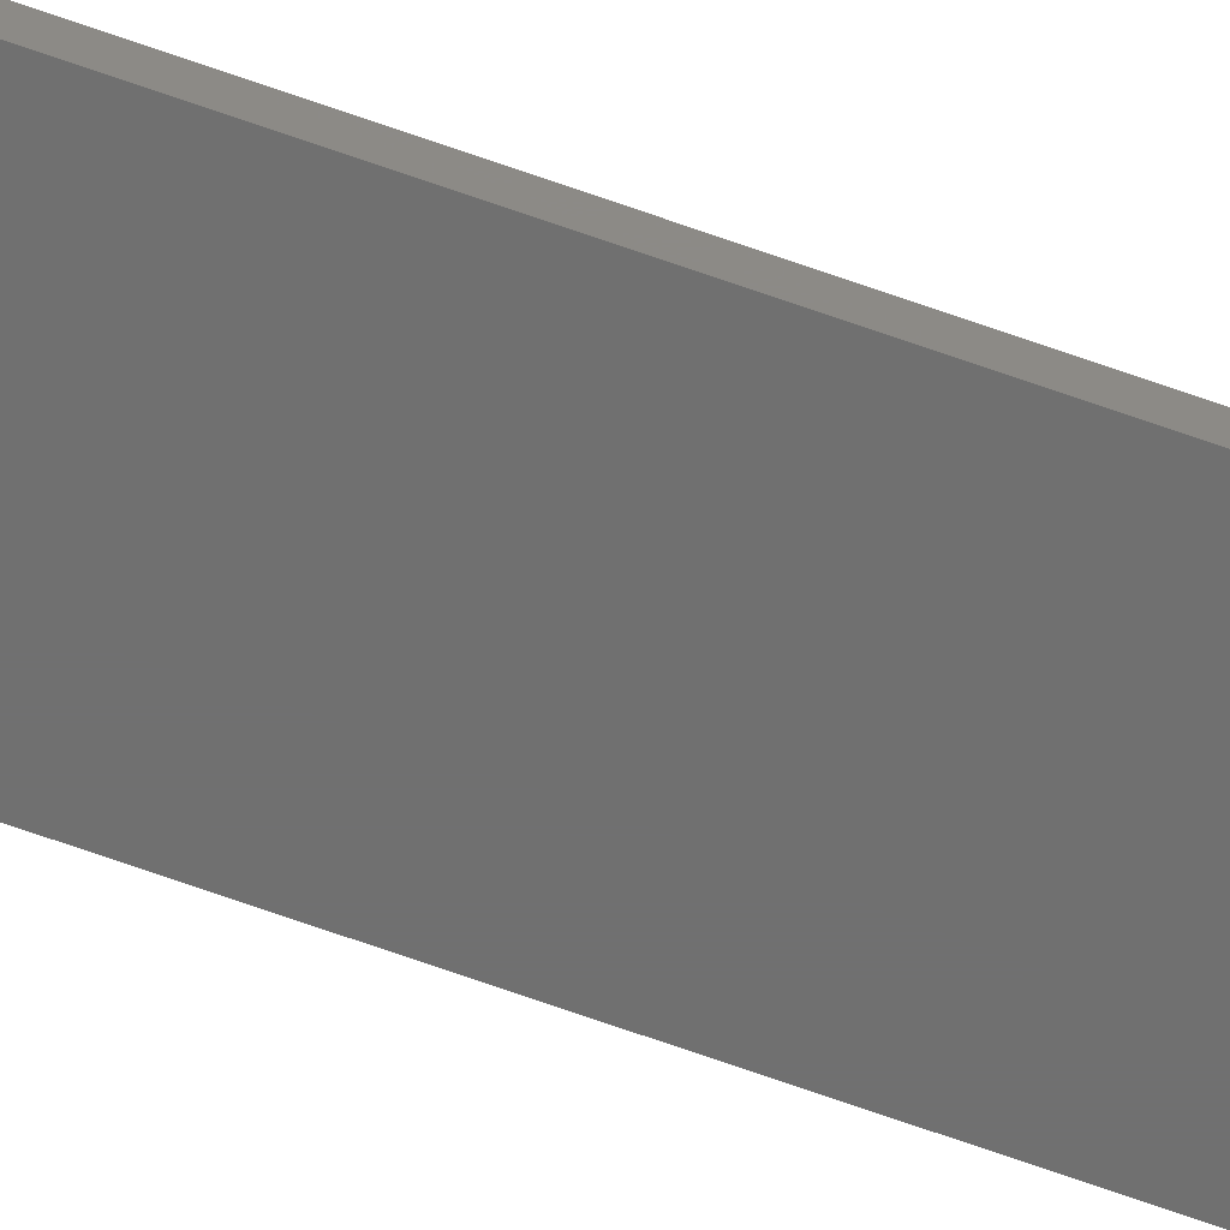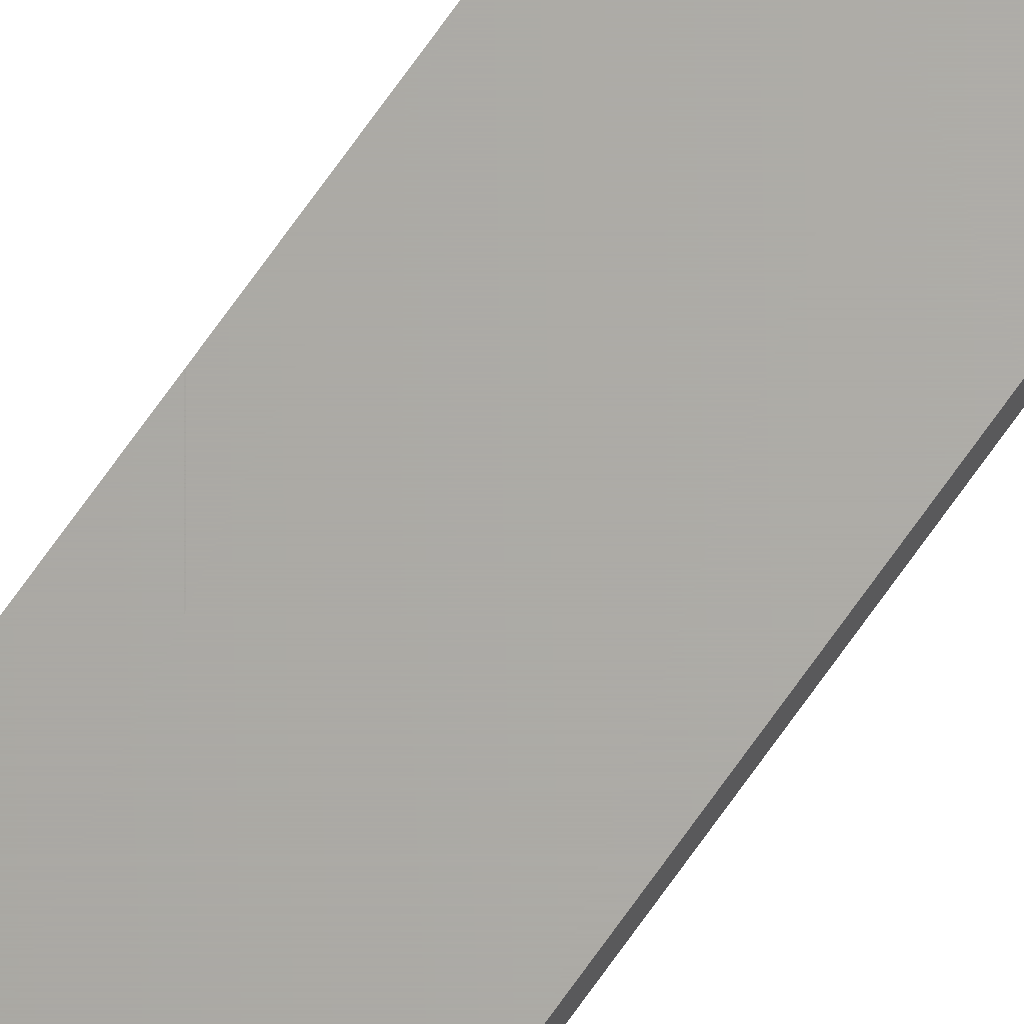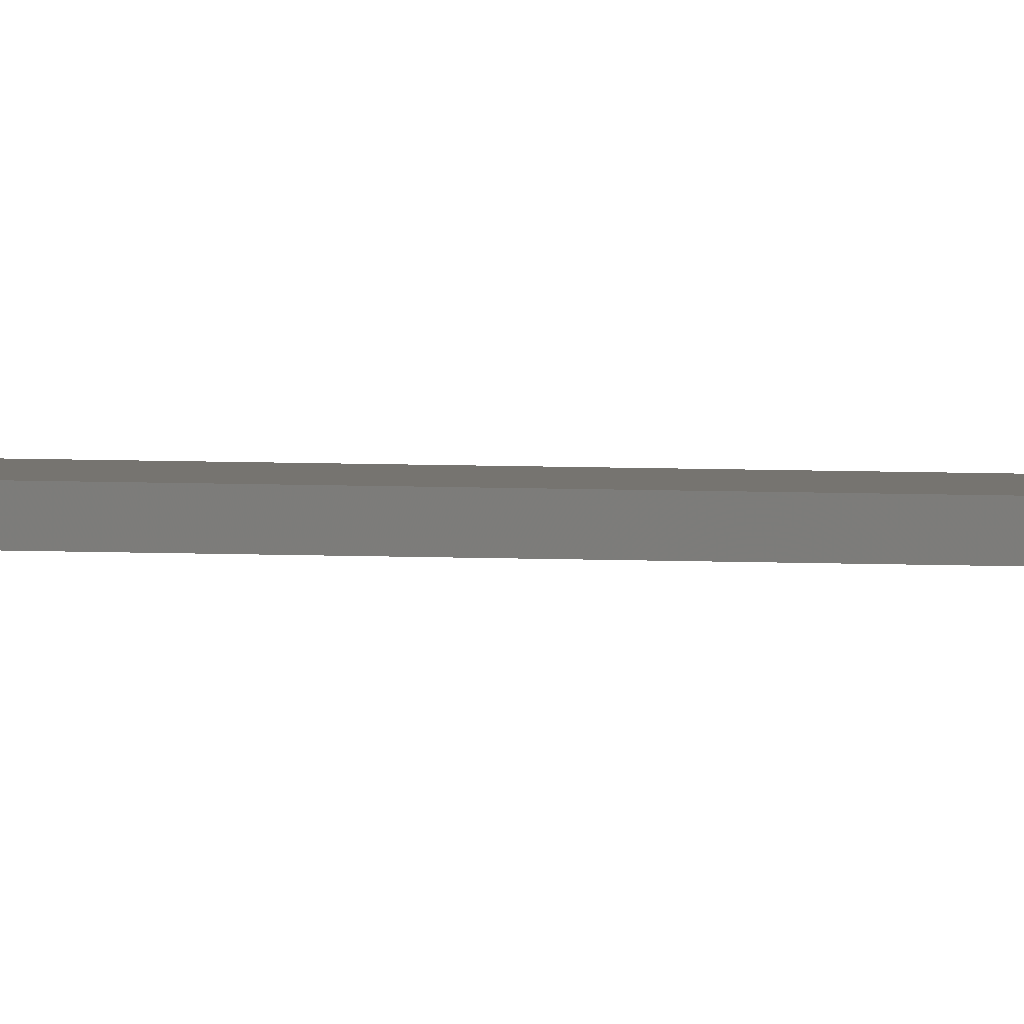
<metadata>
{"format":"stl","ext":"stl","renderer":"f3d","projection":"perspective","resolution":1024,"background":"white","views":[{"elev":-60.1,"azim":69.0,"up":"+Z"},{"elev":65.3,"azim":34.1,"up":"+Z"},{"elev":1.6,"azim":-61.5,"up":"+Z"}]}
</metadata>
<code>
# stl→obj: 8 verts, 12 faces
v -0.4124 0.6957 0.3614
v -0.387 0.6957 0.3614
v -0.387 -0.8449 0.3614
v -0.4124 -0.8449 0.3614
v -0.4124 -0.8449 0.3639
v -0.4124 0.6957 0.3639
v -0.387 -0.8449 0.3639
v -0.387 0.6957 0.3639
f 1 2 3
f 1 3 4
f 5 6 1
f 5 1 4
f 5 4 3
f 5 3 7
f 8 2 1
f 8 1 6
f 8 6 5
f 8 5 7
f 8 7 3
f 8 3 2

</code>
